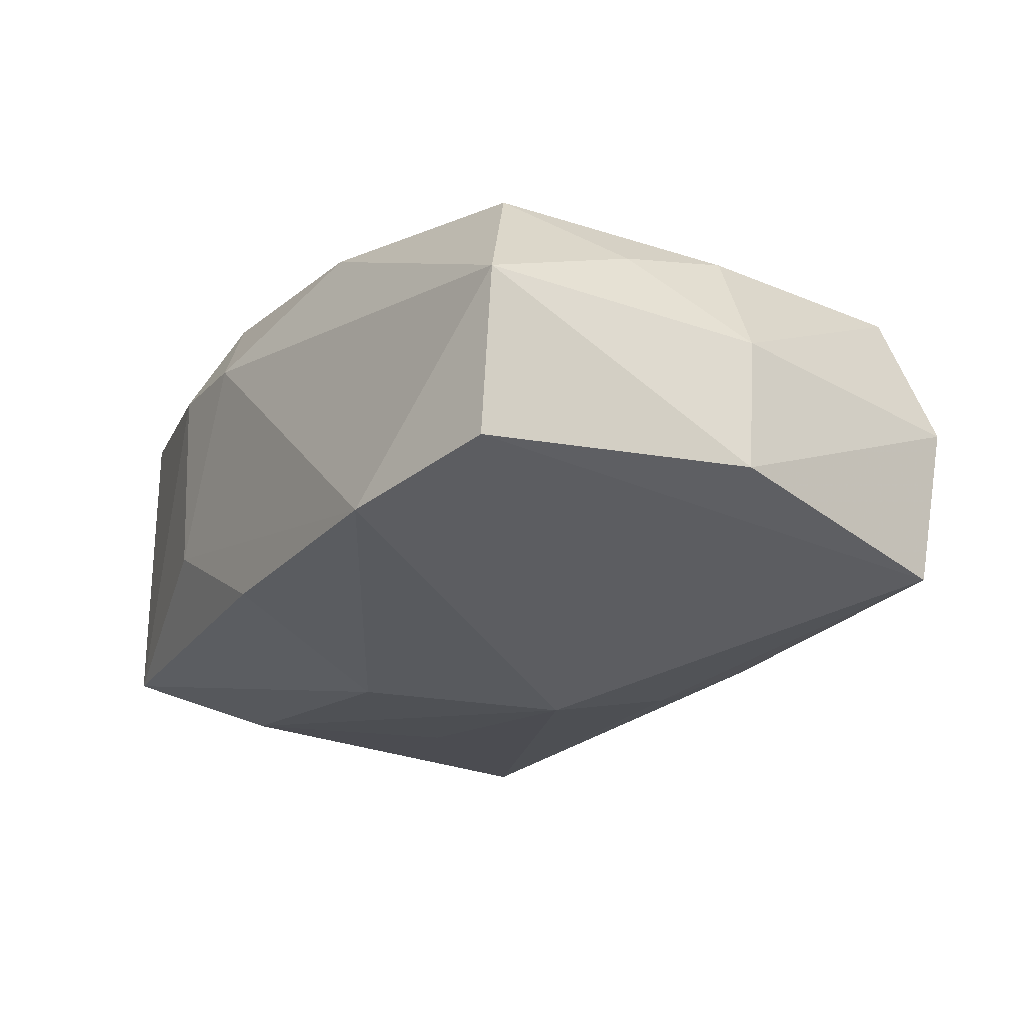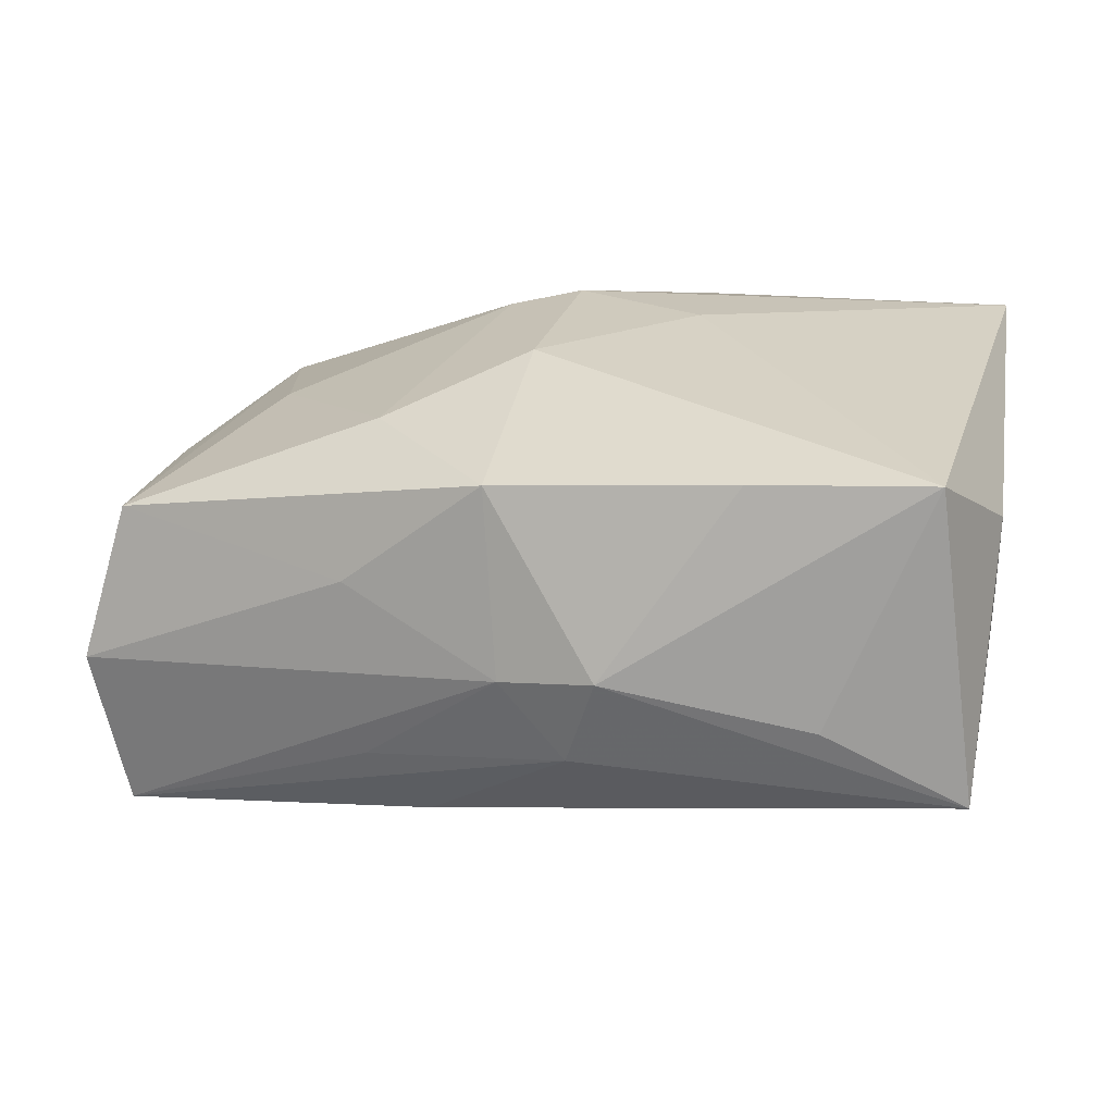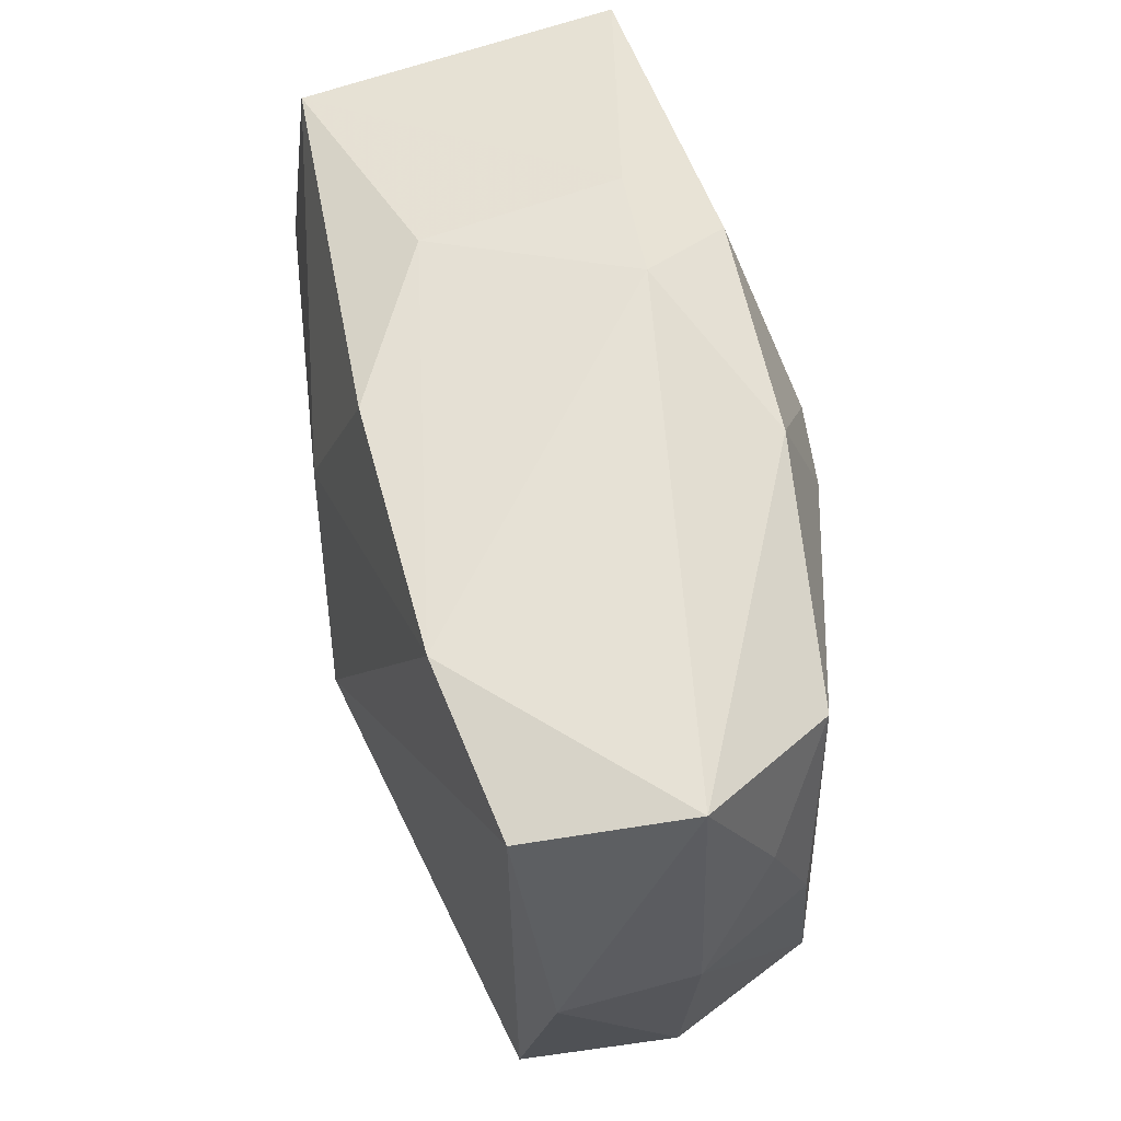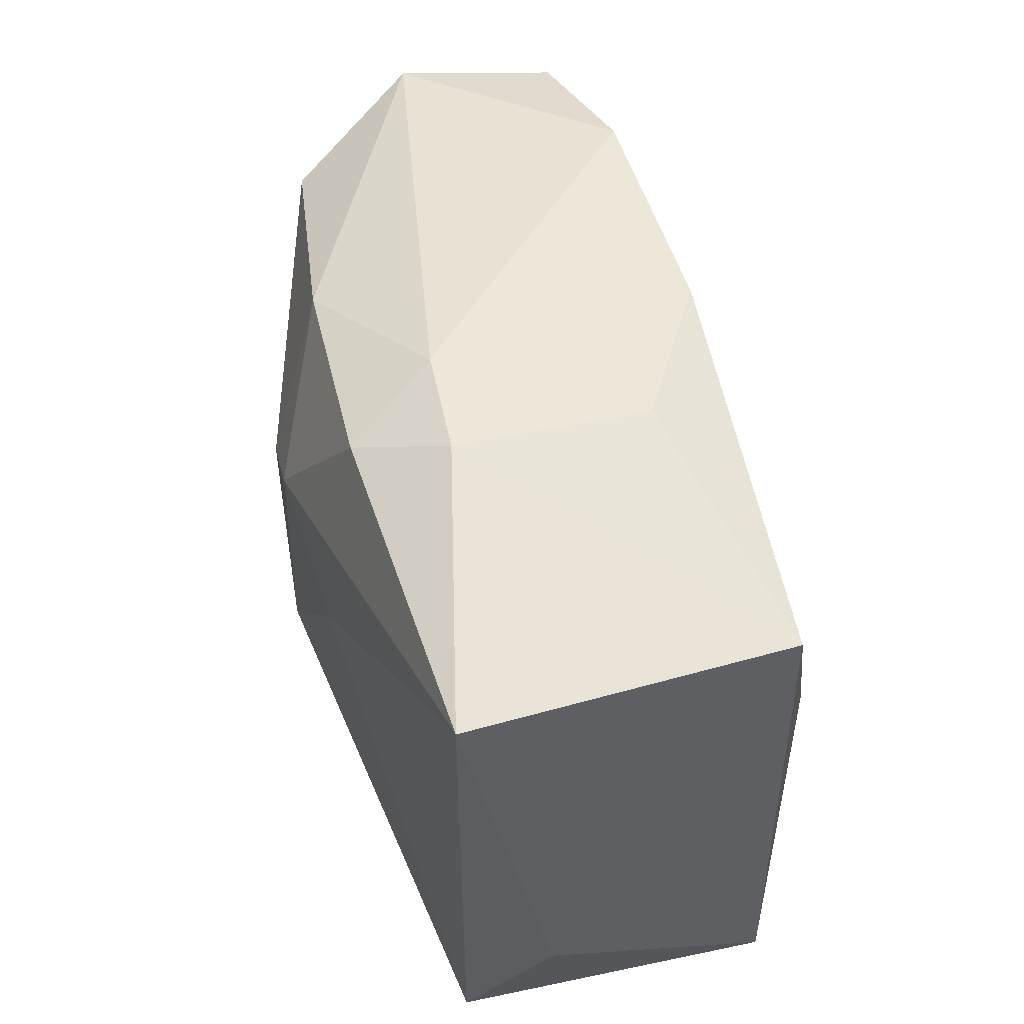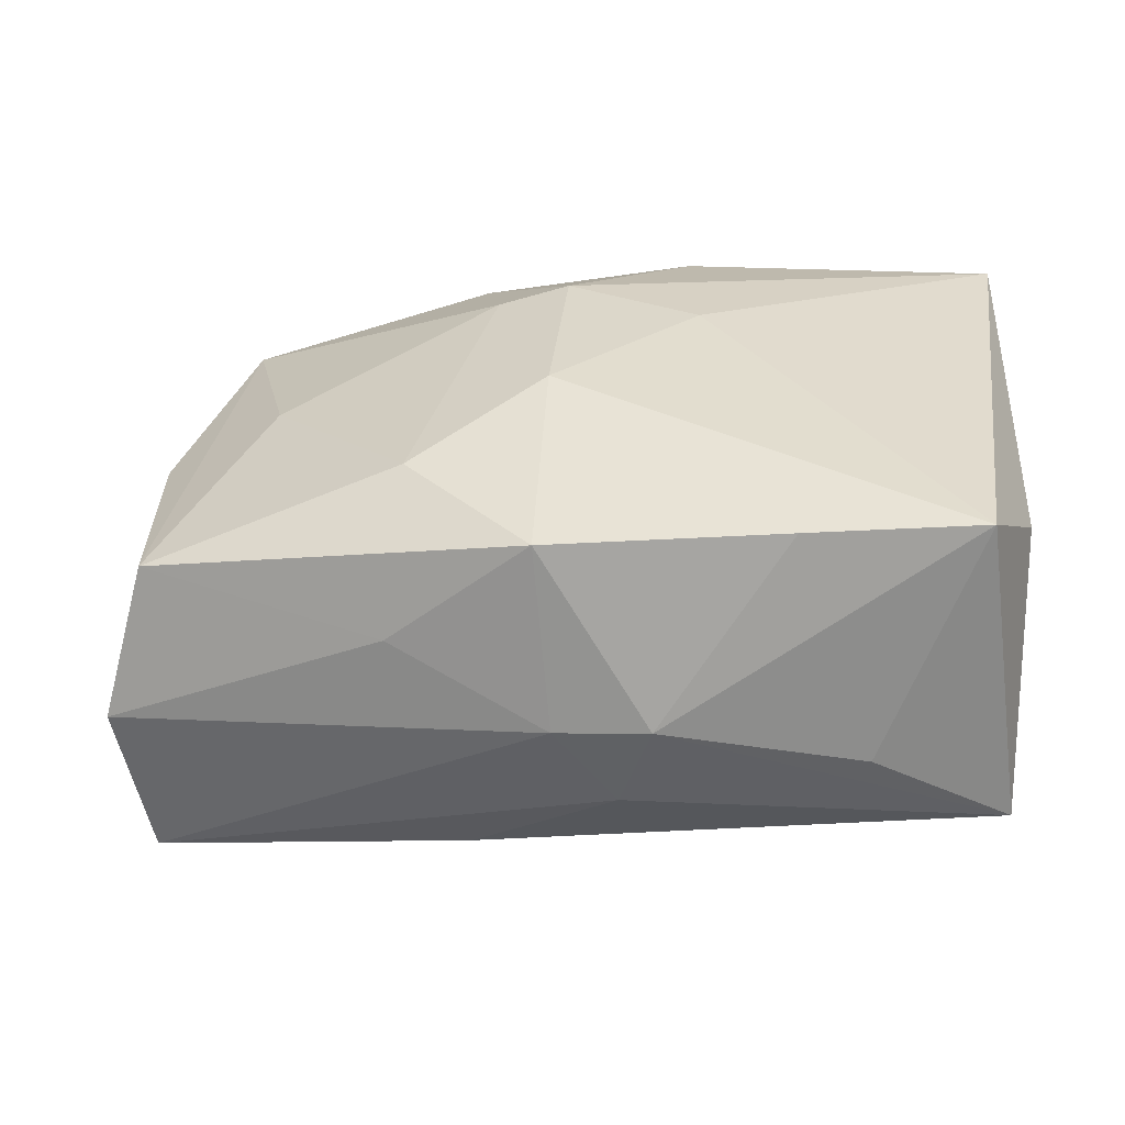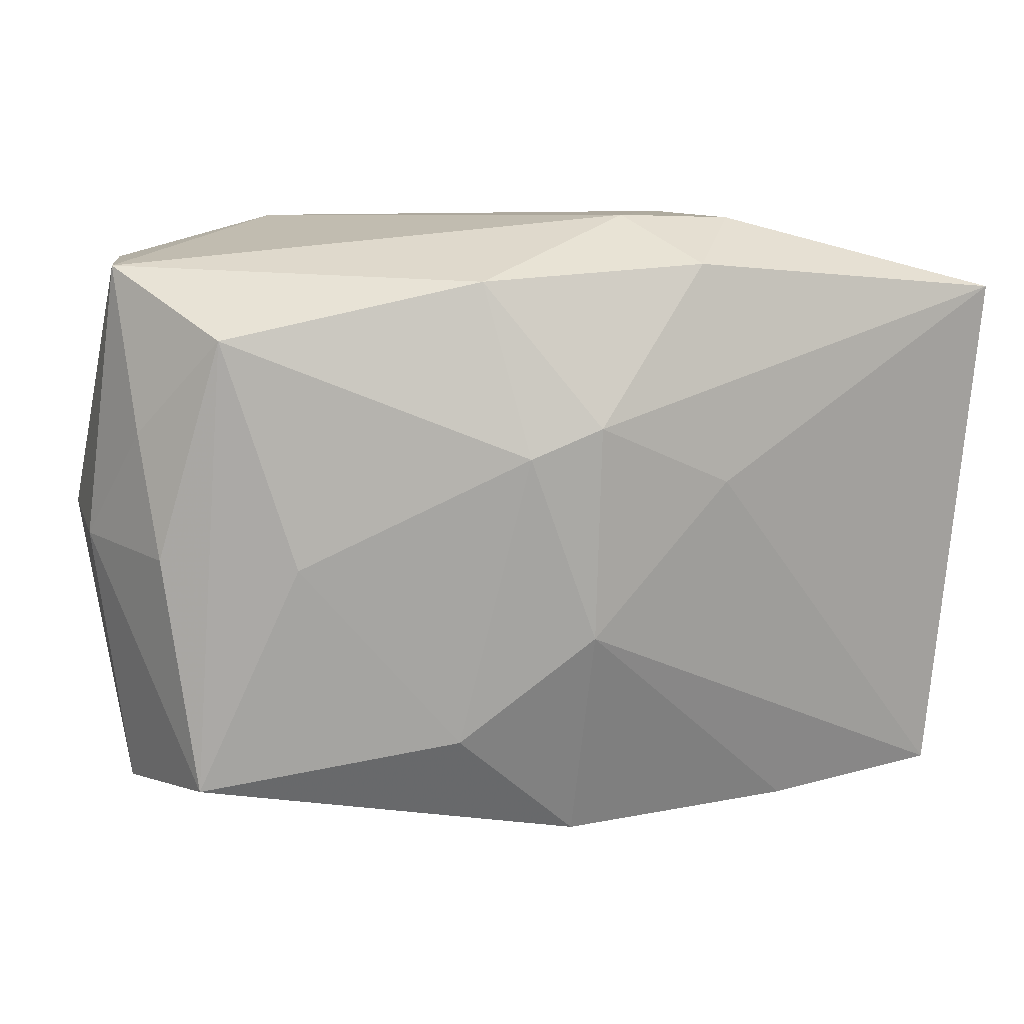
<metadata>
{"format":"obj","ext":"obj","renderer":"f3d","projection":"perspective","resolution":1024,"background":"white","views":[{"elev":-30.5,"azim":-122.5,"up":"+Z"},{"elev":22.8,"azim":11.7,"up":"+Z"},{"elev":60.3,"azim":-111.2,"up":"+Y"},{"elev":47.4,"azim":68.4,"up":"+Y"},{"elev":30.5,"azim":3.7,"up":"+Z"},{"elev":14.9,"azim":-21.5,"up":"+Y"}]}
</metadata>
<code>
v 0.007695 0.008598 -0.01746
v -0.01338 -0.02403 0.006028
v -0.002473 -0.0163 -0.01601
v 0.006666 -0.02752 0.00102
v -0.002345 -0.02425 0.01469
v -0.003637 -0.003928 -0.02057
v -0.03558 -0.02137 -0.003547
v 0.004383 0.02624 0.008488
v -0.009669 0.02225 0.01355
v -0.03289 -0.02057 -0.01624
v -0.01191 -0.02412 -0.008204
v 0.02296 -0.02485 -0.002626
v 0.004207 -0.02592 -0.00624
v -0.03213 0.02144 -0.01616
v 0.01413 0.02449 -0.005713
v -0.007402 -0.02176 -0.01378
v 0.008039 0.02307 0.0163
v 0.002157 0.02383 -0.01449
v 0.03149 0.007577 -0.01131
v -0.00752 0.00885 0.01847
v 0.0091 0.005793 0.01939
v -0.001875 0.01103 0.01939
v -0.02478 -7.651e-05 0.01215
v -0.03255 -0.0189 0.008631
v 0.01316 0.02581 0.01006
v -0.01856 0.02435 -0.0167
v 0.03384 0.01997 0.01761
v 0.03412 -0.02233 -0.008905
v -0.03451 0.0002251 0.006234
v -0.03534 0.02258 -0.003365
v -0.0127 -0.01483 0.01592
v -0.02965 0.018 0.008373
v -0.0371 0.0004299 -0.0146
v -0.0008426 -0.02676 0.0002067
v 0.03067 -0.02195 0.01629
v -0.0351 0.009885 0.002595
v 0.01661 -0.0234 0.0159
v 0.01844 -0.004958 -0.01449
v -0.03818 0.0003889 -0.003752
v -0.002353 -0.006175 0.01939
v 0.03486 -0.01168 0.01035
v 0.03486 0.01902 -0.00854
f 41 42 27
f 33 7 39
f 24 39 7
f 15 26 8
f 10 7 33
f 33 14 10
f 25 15 8
f 25 27 42
f 42 15 25
f 41 27 35
f 40 37 35
f 32 24 23
f 5 37 40
f 29 24 32
f 39 24 29
f 18 15 42
f 26 15 18
f 32 9 30
f 30 9 8
f 33 39 30
f 30 14 33
f 8 26 30
f 26 14 30
f 6 14 26
f 6 10 14
f 11 10 13
f 31 23 24
f 31 5 40
f 24 5 31
f 20 9 32
f 32 23 20
f 20 31 40
f 23 31 20
f 2 24 7
f 2 5 24
f 27 25 17
f 8 9 17
f 17 25 8
f 40 35 21
f 21 35 27
f 39 29 36
f 36 30 39
f 36 29 32
f 32 30 36
f 26 18 1
f 1 6 26
f 1 18 42
f 16 13 10
f 11 13 34
f 34 2 7
f 5 2 34
f 7 10 34
f 34 10 11
f 22 21 27
f 22 20 40
f 40 21 22
f 27 17 22
f 9 20 22
f 22 17 9
f 19 1 42
f 6 1 19
f 10 6 3
f 3 16 10
f 4 34 13
f 4 35 37
f 12 35 4
f 37 5 4
f 5 34 4
f 16 3 28
f 28 19 42
f 28 3 6
f 13 16 28
f 28 35 12
f 28 42 41
f 12 4 28
f 28 4 13
f 41 35 28
f 6 19 38
f 38 28 6
f 19 28 38

</code>
